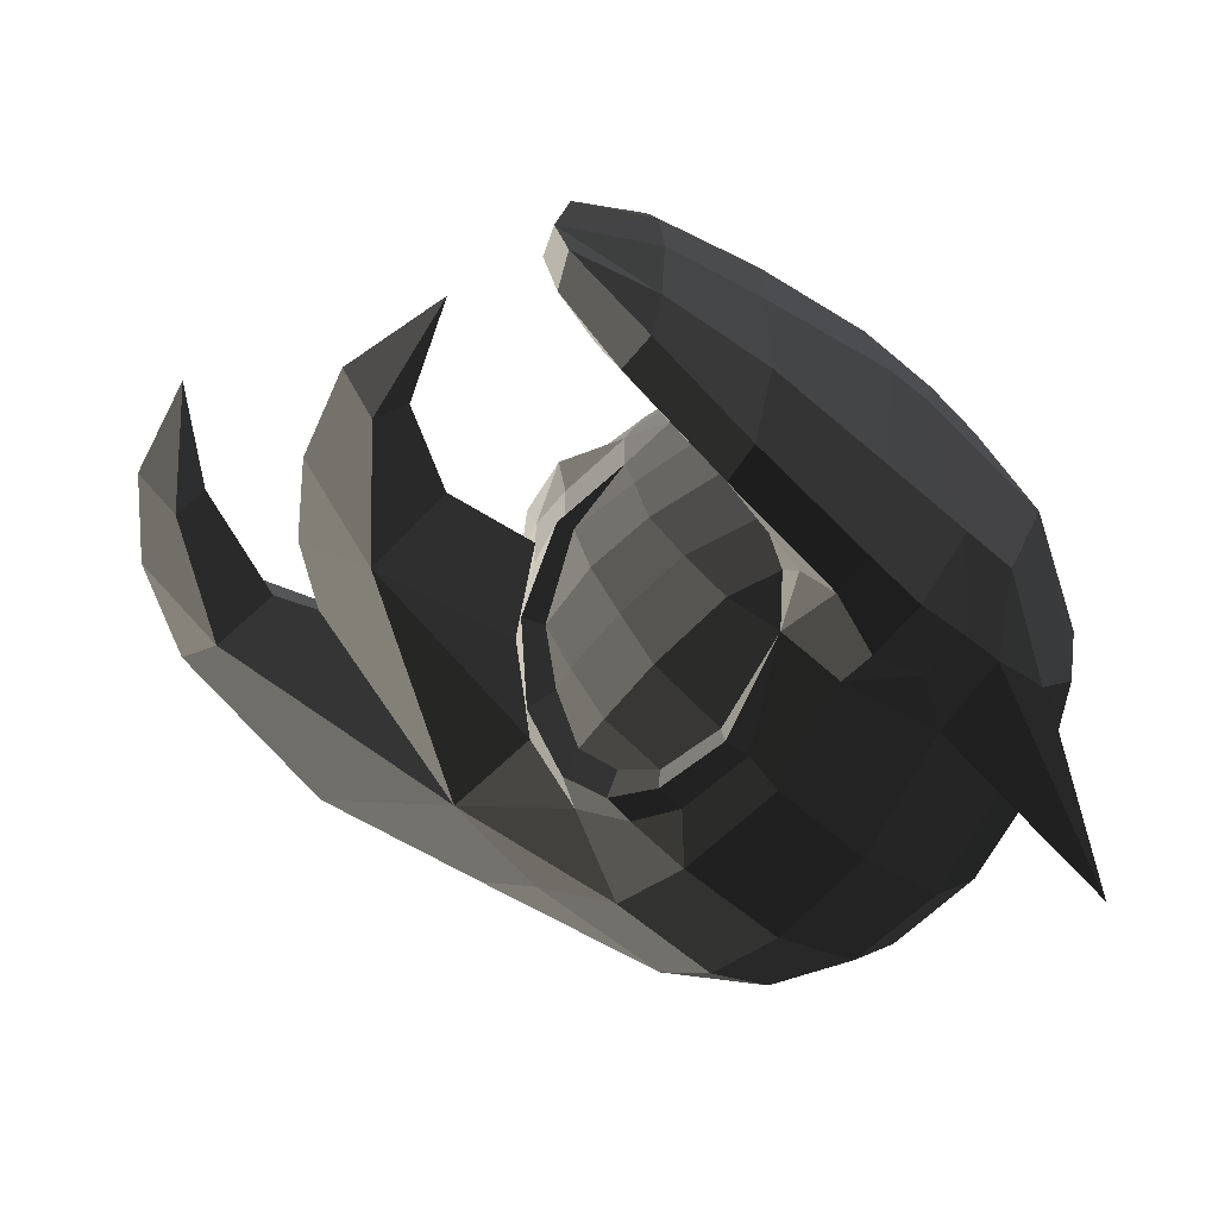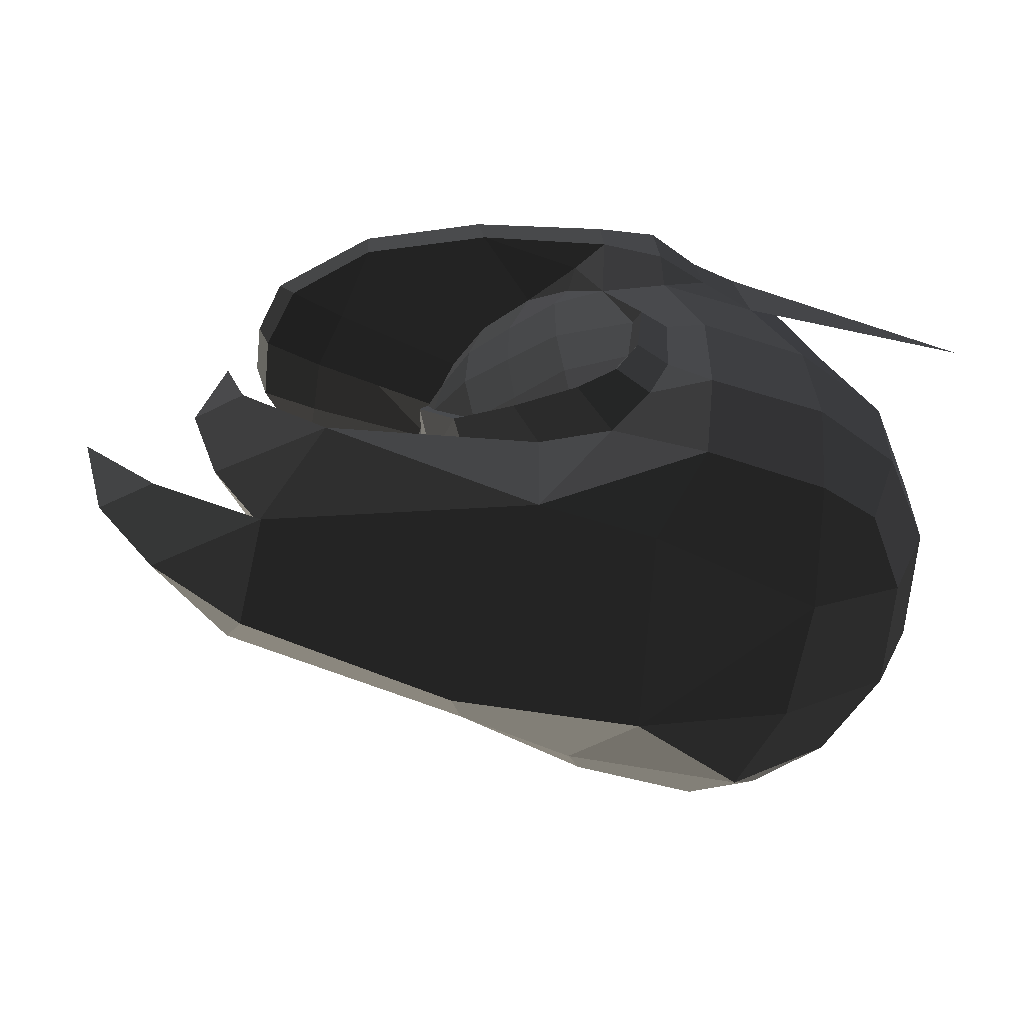
<metadata>
{"format":"obj","ext":"obj","renderer":"f3d","projection":"perspective","resolution":1024,"background":"white","views":[{"elev":-58.9,"azim":-43.0,"up":"+Y"},{"elev":-58.1,"azim":-17.1,"up":"+Z"}]}
</metadata>
<code>
v -0.4596 -0.0451 -0.3892
v -0.4415 0.0001 -0.2981
v -0.4596 0.0454 -0.3892
v -0.4596 0.0454 -0.3892
v -0.4661 -0.0402 -0.5269
v -0.4661 0.0403 -0.5269
v -0.4889 -0.1046 -0.5197
v -0.4889 -0.1046 -0.5197
v -0.4605 -0.1055 -0.5095
v -0.4605 -0.1055 -0.5095
v -0.4018 -0.1803 -0.6399
v -0.4398 -0.179 -0.6567
v -0.4506 -0.065 -0.6172
v -0.4506 -0.065 -0.6172
v -0.4661 -0.0402 -0.5269
v -0.4661 -0.0402 -0.5269
v -0.4509 0.0001 -0.6172
v -0.4509 0.0001 -0.6172
v -0.4039 -0.1375 -0.7116
v -0.4039 -0.1375 -0.7116
v -0.4398 -0.179 -0.6567
v -0.4398 -0.179 -0.6567
v -0.3557 -0.2772 -0.7321
v -0.3002 -0.2488 -0.7871
v -0.6681 -0.1537 -0.765
v -0.6681 -0.1537 -0.765
v -0.2977 -0.2362 -0.9786
v -0.2977 -0.2362 -0.9786
v -0.1857 -0.3182 -0.8021
v -0.1857 -0.3182 -0.8021
v -0.0279 -0.364 -0.8722
v -0.0279 -0.364 -0.8722
v -0.0896 -0.2466 -1.004
v -0.0896 -0.2466 -1.004
v -0.0484 0.0001 -1.208
v -0.3779 0.0001 -1.266
v 0.2155 -0.2029 -1.022
v 0.2155 -0.2029 -1.022
v 0.2347 0.0001 -1.063
v 0.2347 0.0001 -1.063
v 0.2155 0.203 -1.022
v 0.2155 0.203 -1.022
v -0.0896 0.2467 -1.004
v -0.0896 0.2467 -1.004
v -0.2977 0.2368 -0.9786
v -0.3779 0.0001 -1.266
v -0.0279 0.3641 -0.8722
v -0.0279 0.3641 -0.8722
v -0.1857 0.3184 -0.8021
v -0.1857 0.3184 -0.8021
v -0.3002 0.249 -0.7871
v -0.3002 0.249 -0.7871
v -0.6681 0.154 -0.765
v -0.6681 0.154 -0.765
v -0.4039 0.1377 -0.7116
v -0.4039 0.1377 -0.7116
v -0.4509 0.0001 -0.6172
v -0.6223 0.0001 -0.6461
v -0.4039 -0.1375 -0.7116
v -0.6681 -0.1537 -0.765
v -0.8197 -0.0768 -0.5924
v -0.7724 0.0001 -0.564
v -0.8531 0.0001 -0.379
v -0.8531 0.0001 -0.379
v -0.8197 0.077 -0.5924
v -0.8197 0.077 -0.5924
v -0.8938 0.0001 -0.5884
v -0.8938 0.0001 -0.5884
v -0.8197 -0.0768 -0.5924
v -0.8197 -0.0768 -0.5924
v -0.6681 -0.1537 -0.765
v -0.8362 0.0001 -0.7569
v -0.7435 0.0001 -0.8835
v -0.7435 0.0001 -0.8835
v -0.6681 0.154 -0.765
v -0.6681 0.154 -0.765
v -0.8197 0.077 -0.5924
v -0.8938 0.0001 -0.5884
v -0.6223 0.0001 -0.6461
v -0.7724 0.0001 -0.564
v -0.3324 -0.2448 -0.6883
v -0.4018 -0.1803 -0.6399
v -0.3557 -0.2772 -0.7321
v -0.4398 -0.179 -0.6567
v -0.2599 -0.3148 -0.7128
v -0.261 -0.3558 -0.7491
v -0.1857 -0.3182 -0.8021
v -0.3002 -0.2488 -0.7871
v -0.1985 -0.3926 -0.7123
v -0.1301 -0.3736 -0.7303
v -0.2599 -0.3148 -0.7128
v -0.2039 -0.3526 -0.6813
v -0.168 -0.3792 -0.6216
v -0.1608 -0.4118 -0.6331
v -0.1561 -0.3878 -0.4966
v -0.1474 -0.4132 -0.4974
v -0.1972 -0.3523 -0.3212
v -0.1972 -0.3523 -0.3212
v -0.0929 -0.398 -0.4981
v -0.0929 -0.398 -0.4981
v -0.0983 -0.3954 -0.6447
v -0.1608 -0.4118 -0.6331
v -0.1301 -0.3736 -0.7303
v -0.1985 -0.3926 -0.7123
v -0.028 -0.4224 -0.7139
v -0.028 -0.4224 -0.7139
v -0.0279 -0.364 -0.8722
v -0.1857 -0.3182 -0.8021
v 0.1838 -0.4187 -0.7126
v 0.1918 -0.3566 -0.8753
v 0.2155 -0.2029 -1.022
v -0.0896 -0.2466 -1.004
v 0.3077 -0.3129 -0.852
v 0.3077 -0.3129 -0.852
v 0.4004 -0.1907 -0.8625
v 0.4004 -0.1907 -0.8625
v 0.4409 0.0001 -0.8813
v 0.2347 0.0001 -1.063
v 0.4004 0.191 -0.8625
v 0.2155 0.203 -1.022
v 0.3077 0.3131 -0.852
v 0.3077 0.3131 -0.852
v 0.1918 0.3568 -0.8753
v 0.1918 0.3568 -0.8753
v -0.0279 0.3641 -0.8722
v -0.0896 0.2467 -1.004
v 0.1838 0.4188 -0.7126
v -0.028 0.4226 -0.7139
v -0.1301 0.3737 -0.7303
v -0.1857 0.3184 -0.8021
v -0.0983 0.3955 -0.6447
v -0.0983 0.3955 -0.6447
v -0.0274 0.4252 -0.5025
v -0.0929 0.3981 -0.4981
v 0.1838 0.4188 -0.7126
v 0.17 0.4199 -0.5042
v 0.1042 0.3765 -0.273
v -0.084 0.3926 -0.3061
v 0.008 0.3802 -0.2153
v 0.008 0.3802 -0.2153
v -0.095 0.4162 -0.2311
v -0.095 0.4162 -0.2311
v -0.2035 0.3945 -0.1988
v -0.1972 0.3524 -0.3212
v -0.0929 0.3981 -0.4981
v -0.0274 0.4252 -0.5025
v -0.1474 0.4134 -0.4974
v -0.1474 0.4134 -0.4974
v -0.1561 0.3879 -0.4966
v -0.1561 0.3879 -0.4966
v -0.168 0.3794 -0.6216
v -0.1608 0.4119 -0.6331
v -0.0983 0.3955 -0.6447
v -0.0929 0.3981 -0.4981
v -0.1985 0.3928 -0.7123
v -0.1301 0.3737 -0.7303
v -0.168 0.3794 -0.6216
v -0.2039 0.3527 -0.6813
v -0.2599 0.315 -0.7128
v -0.261 0.3559 -0.7491
v -0.1857 0.3184 -0.8021
v -0.1301 0.3737 -0.7303
v -0.3557 0.2724 -0.7321
v -0.3002 0.249 -0.7871
v -0.2599 0.315 -0.7128
v -0.3324 0.2449 -0.6883
v -0.4018 0.1804 -0.6399
v -0.4398 0.1792 -0.6567
v -0.4039 0.1377 -0.7116
v -0.3002 0.249 -0.7871
v -0.4506 0.0652 -0.6172
v -0.4506 0.0652 -0.6172
v -0.4509 0.0001 -0.6172
v -0.4509 0.0001 -0.6172
v -0.4661 0.0403 -0.5269
v -0.4661 -0.0402 -0.5269
v -0.4889 0.1048 -0.5197
v -0.4889 0.1048 -0.5197
v -0.4596 0.0454 -0.3892
v -0.4596 0.0454 -0.3892
v -0.4605 0.1057 -0.5095
v -0.4605 0.1057 -0.5095
v -0.4398 0.1792 -0.6567
v -0.4018 0.1804 -0.6399
v -0.4506 0.0652 -0.6172
v -0.4506 0.0652 -0.6172
v -0.0983 -0.3954 -0.6447
v -0.028 -0.4224 -0.7139
v -0.0929 -0.398 -0.4981
v -0.0274 -0.4251 -0.5025
v 0.17 -0.4199 -0.5042
v 0.1838 -0.4187 -0.7126
v 0.3517 -0.3507 -0.5055
v 0.3512 -0.3503 -0.6943
v 0.3077 -0.3129 -0.852
v 0.1918 -0.3566 -0.8753
v 0.4636 -0.2124 -0.6942
v 0.4004 -0.1907 -0.8625
v 0.5166 0.0001 -0.6929
v 0.4409 0.0001 -0.8813
v 0.4636 0.2125 -0.6942
v 0.4004 0.191 -0.8625
v 0.3512 0.3504 -0.6943
v 0.3077 0.3131 -0.852
v 0.1838 0.4188 -0.7126
v 0.1918 0.3568 -0.8753
v 0.3517 0.3508 -0.5055
v 0.17 0.4199 -0.5042
v 0.2779 0.3098 -0.2583
v 0.1042 0.3765 -0.273
v 0.1958 0.3159 -0.1268
v 0.0828 0.3613 -0.1251
v 0.0434 0.2334 -0.0382
v 0.0434 0.2334 -0.0382
v -0.0669 0.2524 -0.0347
v -0.0025 0.3738 -0.1254
v -0.103 0.4093 -0.1211
v -0.103 0.4093 -0.1211
v -0.095 0.4162 -0.2311
v 0.008 0.3802 -0.2153
v 0.1042 0.3765 -0.273
v 0.0828 0.3613 -0.1251
v -0.423 0.0894 -0.2752
v -0.4415 0.0001 -0.2981
v -0.5544 0 -0.279
v -0.5544 0 -0.279
v -0.423 -0.0893 -0.2752
v -0.423 -0.0893 -0.2752
v -0.6788 0.0005 -0.2577
v -0.6618 -0.1099 -0.2418
v -0.423 0.0894 -0.2752
v -0.6618 0.1105 -0.2418
v -0.3845 0.1715 -0.2491
v -0.6449 0.2426 -0.202
v -0.7648 0.1186 -0.2151
v -0.7648 0.1186 -0.2151
v -0.7875 0.0003 -0.2272
v -0.6788 0.0005 -0.2577
v -0.7648 -0.1183 -0.2151
v -0.6618 -0.1099 -0.2418
v -0.6449 -0.2424 -0.202
v -0.6449 -0.2424 -0.202
v -0.3845 -0.1713 -0.2491
v -0.423 -0.0893 -0.2752
v -0.4342 -0.3379 -0.1961
v -0.3157 -0.2489 -0.2329
v -0.2479 -0.3418 -0.2289
v -0.2479 -0.3418 -0.2289
v -0.2511 -0.3049 -0.2595
v -0.2511 -0.3049 -0.2595
v -0.1972 -0.3523 -0.3212
v -0.1972 -0.3523 -0.3212
v -0.2035 -0.3943 -0.1988
v -0.2035 -0.3943 -0.1988
v -0.4342 -0.3379 -0.1961
v -0.4342 -0.3379 -0.1961
v -0.4452 -0.3298 -0.1246
v -0.2085 -0.39 -0.1216
v -0.6449 -0.2424 -0.202
v -0.6487 -0.2373 -0.1318
v -0.7648 -0.1183 -0.2151
v -0.7927 -0.0978 -0.1595
v -0.6551 -0.1487 -0.1006
v -0.6551 -0.1487 -0.1006
v -0.8099 0.0001 -0.176
v -0.8099 0.0001 -0.176
v -0.7648 -0.1183 -0.2151
v -0.7875 0.0003 -0.2272
v -0.7648 0.1186 -0.2151
v -0.7927 0.098 -0.1595
v -0.6551 0.1489 -0.1006
v -0.6551 0.1489 -0.1006
v -0.6487 0.2375 -0.1318
v -0.6487 0.2375 -0.1318
v -0.7648 0.1186 -0.2151
v -0.6449 0.2426 -0.202
v -0.4342 0.3381 -0.1961
v -0.4452 0.33 -0.1246
v -0.3845 0.1715 -0.2491
v -0.3157 0.2491 -0.2329
v -0.2479 0.342 -0.2289
v -0.2479 0.342 -0.2289
v -0.2511 0.305 -0.2595
v -0.2511 0.305 -0.2595
v -0.1972 0.3524 -0.3212
v -0.1972 0.3524 -0.3212
v -0.2035 0.3945 -0.1988
v -0.2035 0.3945 -0.1988
v -0.4342 0.3381 -0.1961
v -0.4342 0.3381 -0.1961
v -0.2085 0.3901 -0.1216
v -0.4452 0.33 -0.1246
v -0.095 0.4162 -0.2311
v -0.103 0.4093 -0.1211
v -0.0669 0.2524 -0.0347
v -0.2281 0.2488 -0.0387
v -0.4613 0.1905 -0.0616
v -0.4452 0.33 -0.1246
v -0.6551 0.1489 -0.1006
v -0.6487 0.2375 -0.1318
v -0.4821 0.0001 -0.0415
v -0.6601 0.0001 -0.0848
v -0.8099 0.0001 -0.176
v -0.8099 0.0001 -0.176
v -0.6551 -0.1487 -0.1006
v -0.6551 -0.1487 -0.1006
v -0.4821 0.0001 -0.0415
v -0.4613 -0.1904 -0.0616
v -0.4452 -0.3298 -0.1246
v -0.6487 -0.2373 -0.1318
v -0.2281 -0.2487 -0.0387
v -0.2085 -0.39 -0.1216
v -0.4821 0.0001 -0.0415
v -0.2476 0.0001 0.007
v -0.4613 0.1905 -0.0616
v -0.2281 0.2488 -0.0387
v -0.0669 0.2524 -0.0347
v -0.1629 0.0001 0.0113
v -0.0669 -0.2523 -0.0347
v -0.2281 -0.2487 -0.0387
v -0.103 -0.4092 -0.1211
v -0.2085 -0.39 -0.1216
v -0.0025 -0.3737 -0.1254
v -0.0025 -0.3737 -0.1254
v 0.008 -0.38 -0.2153
v -0.095 -0.4161 -0.2311
v -0.2035 -0.3943 -0.1988
v -0.2085 -0.39 -0.1216
v -0.084 -0.3925 -0.3061
v -0.1972 -0.3523 -0.3212
v 0.008 -0.38 -0.2153
v 0.008 -0.38 -0.2153
v 0.1042 -0.3764 -0.273
v 0.1042 -0.3764 -0.273
v 0.17 -0.4199 -0.5042
v -0.0274 -0.4251 -0.5025
v -0.0929 -0.398 -0.4981
v -0.1972 -0.3523 -0.3212
v 0.1193 0.0001 -0.0032
v 0.0434 0.2334 -0.0382
v -0.1629 0.0001 0.0113
v -0.0669 0.2524 -0.0347
v 0.0434 -0.2332 -0.0382
v -0.0669 -0.2523 -0.0347
v 0.0828 -0.3612 -0.1251
v -0.0025 -0.3737 -0.1254
v 0.1958 -0.3158 -0.1268
v 0.1958 -0.3158 -0.1268
v 0.1193 0.0001 -0.0032
v 0.2962 -0.1899 -0.1287
v 0.3376 0.0001 -0.1204
v 0.3376 0.0001 -0.1204
v 0.2962 0.1901 -0.1287
v 0.2962 0.1901 -0.1287
v 0.0434 0.2334 -0.0382
v 0.1958 0.3159 -0.1268
v 0.2779 0.3098 -0.2583
v 0.3952 0.1904 -0.2671
v 0.4442 0.0001 -0.2699
v 0.3376 0.0001 -0.1204
v 0.3952 -0.1902 -0.2671
v 0.2962 -0.1899 -0.1287
v 0.2779 -0.3097 -0.2583
v 0.1958 -0.3158 -0.1268
v 0.1042 -0.3764 -0.273
v 0.0828 -0.3612 -0.1251
v 0.008 -0.38 -0.2153
v -0.0025 -0.3737 -0.1254
v 0.1042 -0.3764 -0.273
v 0.17 -0.4199 -0.5042
v 0.2779 -0.3097 -0.2583
v 0.3517 -0.3507 -0.5055
v 0.3952 -0.1902 -0.2671
v 0.4695 -0.202 -0.5059
v 0.4636 -0.2124 -0.6942
v 0.3512 -0.3503 -0.6943
v 0.5207 0.0001 -0.5043
v 0.5166 0.0001 -0.6929
v 0.3952 -0.1902 -0.2671
v 0.4442 0.0001 -0.2699
v 0.3952 0.1904 -0.2671
v 0.4695 0.2021 -0.5059
v 0.4636 0.2125 -0.6942
v 0.5166 0.0001 -0.6929
v 0.3517 0.3508 -0.5055
v 0.3512 0.3504 -0.6943
v 0.3952 0.1904 -0.2671
v 0.2779 0.3098 -0.2583
v -0.2977 0.2368 -0.9786
v -0.6317 0.0001 -0.9646
v -0.6681 0.154 -0.765
v -0.7435 0.0001 -0.8835
v -0.6681 -0.1537 -0.765
v -0.2977 -0.2362 -0.9786
v -0.7503 -0.1237 -1.066
v -0.7064 0.0001 -0.9947
v -0.7503 0.124 -1.066
v -0.2977 0.2368 -0.9786
v -0.7427 0.0001 -1.198
v -0.3779 0.0001 -1.266
v -0.7503 -0.1237 -1.066
v -0.2977 -0.2362 -0.9786
v -0.9068 0.0001 -1.097
v -0.9068 0.0001 -1.097
v -0.7503 0.124 -1.066
v -0.7503 0.124 -1.066
v -0.9381 0.0656 -0.9488
v -1.016 0.0001 -0.9641
v -1.067 0.0001 -0.7809
v -1.067 0.0001 -0.7809
v -0.9381 -0.0653 -0.9488
v -0.9381 -0.0653 -0.9488
v -0.9162 0.0001 -0.913
v -0.9162 0.0001 -0.913
v -0.9381 0.0656 -0.9488
v -0.9381 0.0656 -0.9488
v -0.7503 0.124 -1.066
v -0.7064 0.0001 -0.9947
v -0.7503 -0.1237 -1.066
v -0.9381 -0.0653 -0.9488
v -0.9068 0.0001 -1.097
v -1.016 0.0001 -0.9641
v -0.4443 -0.0961 -0.3846
v -0.423 -0.0893 -0.2752
v -0.4596 -0.0451 -0.3892
v -0.4415 0.0001 -0.2981
v -0.4605 -0.1055 -0.5095
v -0.4605 -0.1055 -0.5095
v -0.4151 -0.1772 -0.382
v -0.4221 -0.1816 -0.5106
v -0.4018 -0.1803 -0.6399
v -0.4018 -0.1803 -0.6399
v -0.3586 -0.251 -0.511
v -0.3439 -0.2463 -0.6421
v -0.3324 -0.2448 -0.6883
v -0.3324 -0.2448 -0.6883
v -0.2733 -0.3249 -0.6381
v -0.2599 -0.3148 -0.7128
v -0.168 -0.3792 -0.6216
v -0.2039 -0.3526 -0.6813
v -0.2867 -0.3254 -0.5099
v -0.1561 -0.3878 -0.4966
v -0.3439 -0.2463 -0.6421
v -0.3586 -0.251 -0.511
v -0.354 -0.244 -0.3683
v -0.2834 -0.3127 -0.3493
v -0.1972 -0.3523 -0.3212
v -0.1561 -0.3878 -0.4966
v -0.2511 -0.3049 -0.2595
v -0.2511 -0.3049 -0.2595
v -0.354 -0.244 -0.3683
v -0.3157 -0.2489 -0.2329
v -0.4151 -0.1772 -0.382
v -0.3845 -0.1713 -0.2491
v -0.4443 -0.0961 -0.3846
v -0.423 -0.0893 -0.2752
v -0.354 -0.244 -0.3683
v -0.4151 -0.1772 -0.382
v -0.3586 -0.251 -0.511
v -0.4221 -0.1816 -0.5106
v -0.4596 0.0454 -0.3892
v -0.4415 0.0001 -0.2981
v -0.4443 0.0963 -0.3846
v -0.423 0.0894 -0.2752
v -0.4605 0.1057 -0.5095
v -0.4605 0.1057 -0.5095
v -0.4221 0.1796 -0.5106
v -0.4151 0.1773 -0.382
v -0.4018 0.1804 -0.6399
v -0.4018 0.1804 -0.6399
v -0.3439 0.2465 -0.6421
v -0.3586 0.2512 -0.511
v -0.3324 0.2449 -0.6883
v -0.3324 0.2449 -0.6883
v -0.2599 0.315 -0.7128
v -0.2733 0.3251 -0.6381
v -0.2039 0.3527 -0.6813
v -0.168 0.3794 -0.6216
v -0.1561 0.3879 -0.4966
v -0.2867 0.3256 -0.5099
v -0.3586 0.2512 -0.511
v -0.3439 0.2465 -0.6421
v -0.2834 0.3128 -0.3493
v -0.354 0.2441 -0.3683
v -0.4151 0.1773 -0.382
v -0.4221 0.1796 -0.5106
v -0.3157 0.2491 -0.2329
v -0.3845 0.1715 -0.2491
v -0.423 0.0894 -0.2752
v -0.4443 0.0963 -0.3846
v -0.3157 0.2491 -0.2329
v -0.2511 0.305 -0.2595
v -0.354 0.2441 -0.3683
v -0.2834 0.3128 -0.3493
v -0.1972 0.3524 -0.3212
v -0.1972 0.3524 -0.3212
v -0.2867 0.3256 -0.5099
v -0.1561 0.3879 -0.4966
v 0.0828 -0.3612 -0.1251
v 0.1042 -0.3764 -0.273
v 0.5188 -0.4184 -0.2991
v 0.5188 -0.4184 -0.2991
v 0.2075 -0.3158 -0.1268
v 0.2075 -0.3158 -0.1268
v 0.5188 0.4184 -0.2991
v 0.1042 0.3765 -0.273
v 0.0828 0.3613 -0.1251
v 0.0828 0.3613 -0.1251
v 0.2075 0.3159 -0.1268
v 0.2075 0.3159 -0.1268
g Group_001
f 1 2 3
f 1 3 6 5
f 1 5 7
f 1 7 9
f 9 7 12 11
f 12 7 13
f 13 7 15
f 13 15 17
f 13 17 19
f 13 19 21
f 21 19 24 23
f 24 19 25
f 24 25 27
f 24 27 29
f 29 27 31
f 31 27 33
f 33 27 36 35
f 33 35 37
f 37 35 39
f 39 35 41
f 41 35 43
f 43 35 46 45
f 43 45 47
f 47 45 49
f 49 45 51
f 51 45 53
f 51 53 55
f 55 53 58 57
f 57 58 60 59
f 60 58 62 61
f 61 62 63
f 63 62 65
f 63 65 67
f 63 67 69
f 69 67 72 71
f 71 72 73
f 73 72 75
f 75 72 78 77
f 75 77 80 79
g Group_002
f 81 82 84 83
f 81 83 86 85
f 86 83 88 87
f 86 87 90 89
f 86 89 92 91
f 92 89 94 93
f 93 94 96 95
f 95 96 97
f 97 96 99
f 99 96 102 101
f 101 102 104 103
f 101 103 105
f 105 103 108 107
f 105 107 110 109
f 110 107 112 111
f 110 111 113
f 113 111 115
f 115 111 118 117
f 117 118 120 119
f 119 120 121
f 121 120 123
f 123 120 126 125
f 123 125 128 127
f 128 125 130 129
f 128 129 131
f 128 131 134 133
f 128 133 136 135
f 136 133 138 137
f 137 138 139
f 139 138 141
f 141 138 144 143
f 144 138 146 145
f 144 145 147
f 144 147 149
f 149 147 152 151
f 152 147 154 153
f 152 153 156 155
f 152 155 158 157
f 158 155 160 159
f 160 155 162 161
f 160 161 164 163
f 160 163 166 165
f 166 163 168 167
f 168 163 170 169
f 168 169 171
f 171 169 173
f 171 173 176 175
f 171 175 177
f 177 175 179
f 177 179 181
f 177 181 184 183
f 177 183 185
g Group_003
f 187 188 190 189
f 190 188 192 191
f 191 192 194 193
f 194 192 196 195
f 194 195 198 197
f 197 198 200 199
f 199 200 202 201
f 201 202 204 203
f 203 204 206 205
f 203 205 208 207
f 207 208 210 209
f 209 210 212 211
f 211 212 213
f 213 212 216 215
f 215 216 217
f 217 216 220 219
f 220 216 222 221
g Group_004
f 223 224 225
f 225 224 227
f 225 227 230 229
f 225 229 232 231
f 231 232 234 233
f 234 232 235
f 235 232 238 237
f 237 238 240 239
f 239 240 241
f 241 240 244 243
f 241 243 246 245
f 245 246 247
f 247 246 249
f 247 249 251
f 247 251 253
f 247 253 255
f 255 253 258 257
f 255 257 260 259
f 259 260 262 261
f 262 260 263
f 262 263 265
f 262 265 268 267
f 268 265 270 269
f 270 265 271
f 270 271 273
f 270 273 276 275
f 276 273 278 277
f 276 277 280 279
f 280 277 281
f 280 281 283
f 283 281 285
f 285 281 287
f 287 281 289
f 287 289 292 291
f 287 291 294 293
f 294 291 296 295
f 296 291 298 297
f 297 298 300 299
f 297 299 302 301
f 302 299 303
f 302 303 305
f 302 305 308 307
f 308 305 310 309
f 308 309 312 311
f 308 311 314 313
f 313 314 316 315
f 316 314 318 317
f 318 314 320 319
f 319 320 322 321
f 319 321 323
f 323 321 326 325
f 326 321 328 327
f 326 327 330 329
f 326 329 331
f 331 329 333
f 333 329 336 335
f 336 329 338 337
g Group_005
f 339 340 342 341
f 339 341 344 343
f 343 344 346 345
f 343 345 347
f 343 347 350 349
f 349 350 351
f 349 351 353
f 349 353 356 355
f 356 353 358 357
f 358 353 360 359
f 359 360 362 361
f 361 362 364 363
f 363 364 366 365
f 365 366 368 367
g Group_006
f 369 370 372 371
f 371 372 374 373
f 374 372 376 375
f 374 375 378 377
f 374 377 380 379
f 380 377 382 381
f 382 377 384 383
f 382 383 386 385
f 382 385 388 387
g Group_007
f 389 390 392 391
f 392 390 394 393
f 394 390 396 395
f 396 390 398 397
f 397 398 400 399
f 399 400 402 401
f 399 401 403
f 399 403 405
f 405 403 408 407
f 407 408 409
f 409 408 411
f 409 411 413
f 409 413 415
f 415 413 418 417
f 418 413 420 419
f 419 420 422 421
g Group_008
f 423 424 426 425
f 423 425 427
f 423 427 430 429
f 430 427 431
f 430 431 434 433
f 434 431 435
f 434 435 438 437
f 437 438 440 439
f 437 439 442 441
f 437 441 444 443
f 444 441 446 445
f 446 441 448 447
f 446 447 449
f 446 449 452 451
f 451 452 454 453
f 453 454 456 455
g Group_009
f 457 458 460 459
g Group_010
f 461 462 464 463
f 461 463 465
f 465 463 468 467
f 465 467 469
f 469 467 472 471
f 469 471 473
f 473 471 476 475
f 475 476 478 477
f 478 476 480 479
f 480 476 482 481
f 480 481 484 483
f 484 481 486 485
f 484 485 488 487
f 488 485 490 489
g Group_011
f 491 492 494 493
f 494 492 495
f 494 495 498 497
g Group_012
f 499 500 501
f 499 501 503
g Group_013
f 505 506 507
f 505 507 509

</code>
